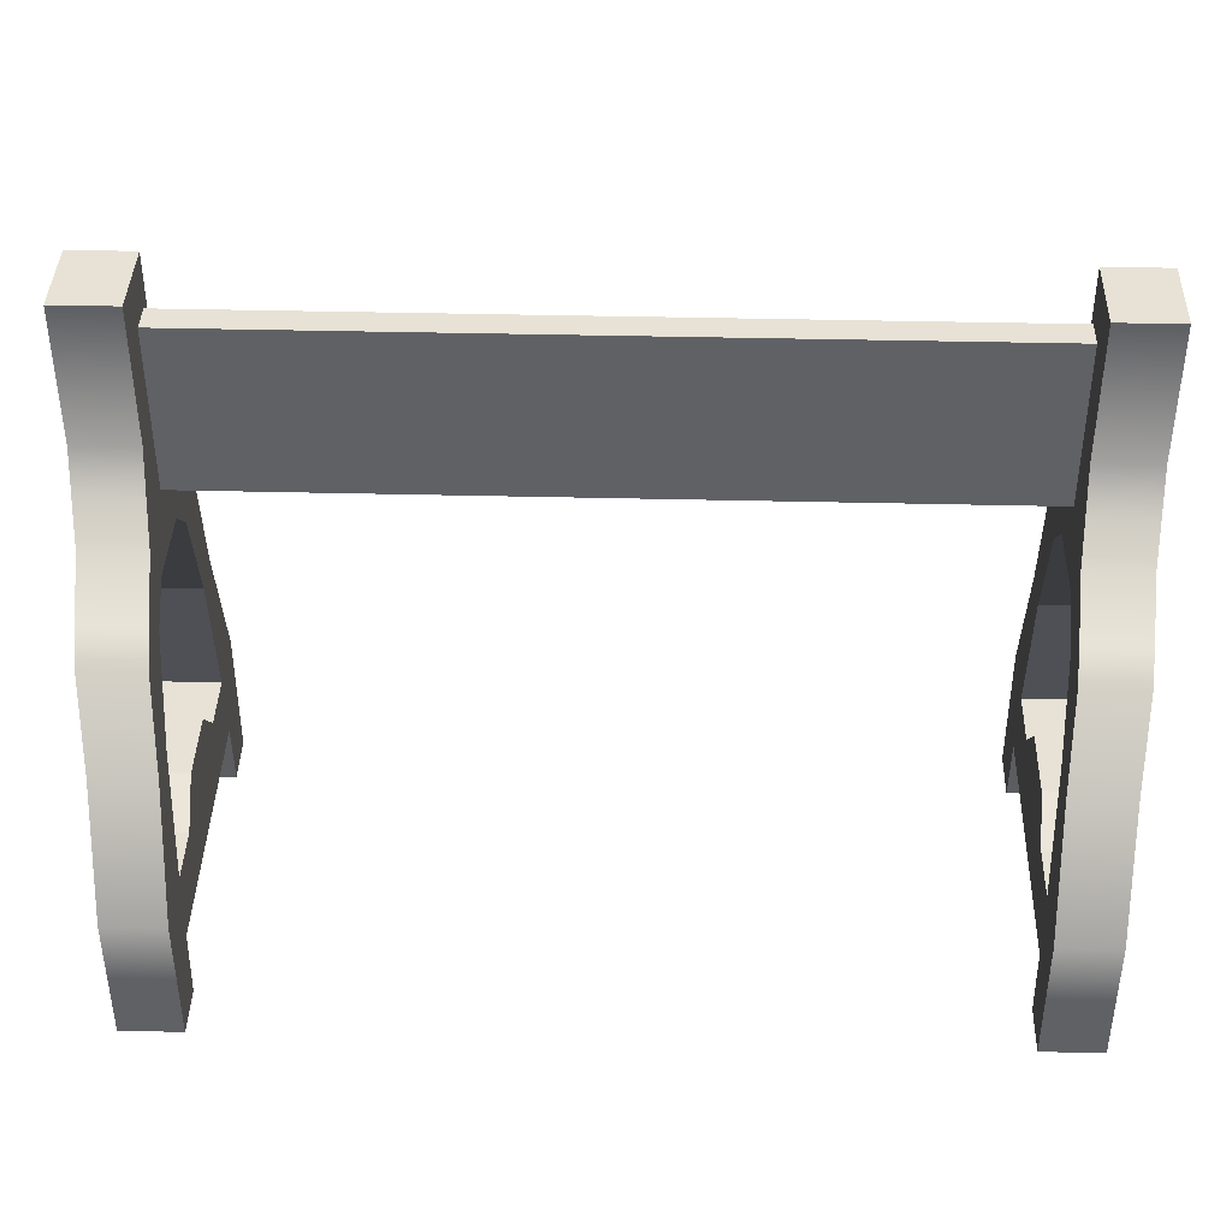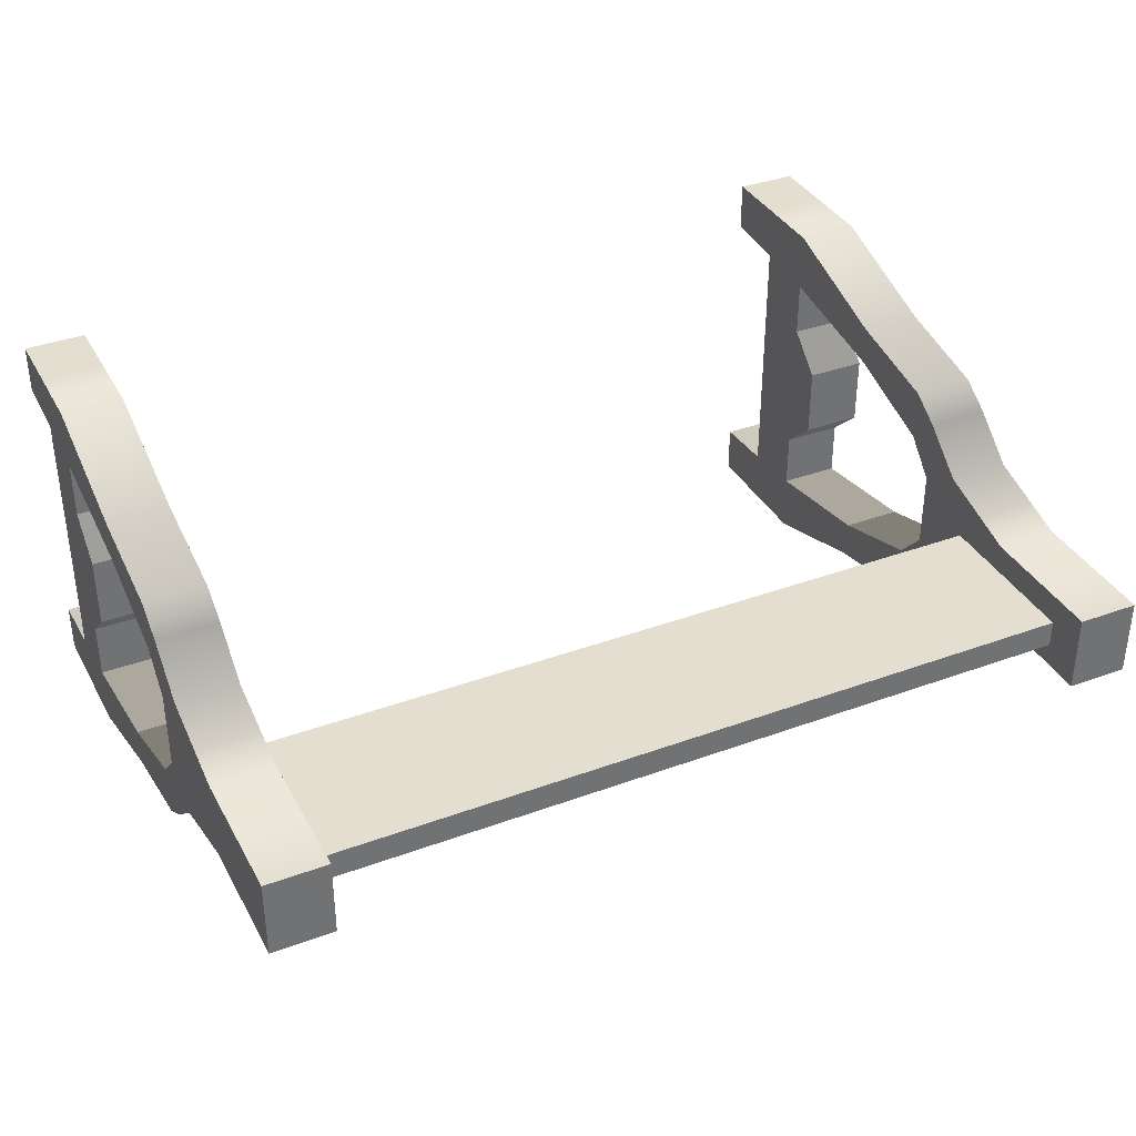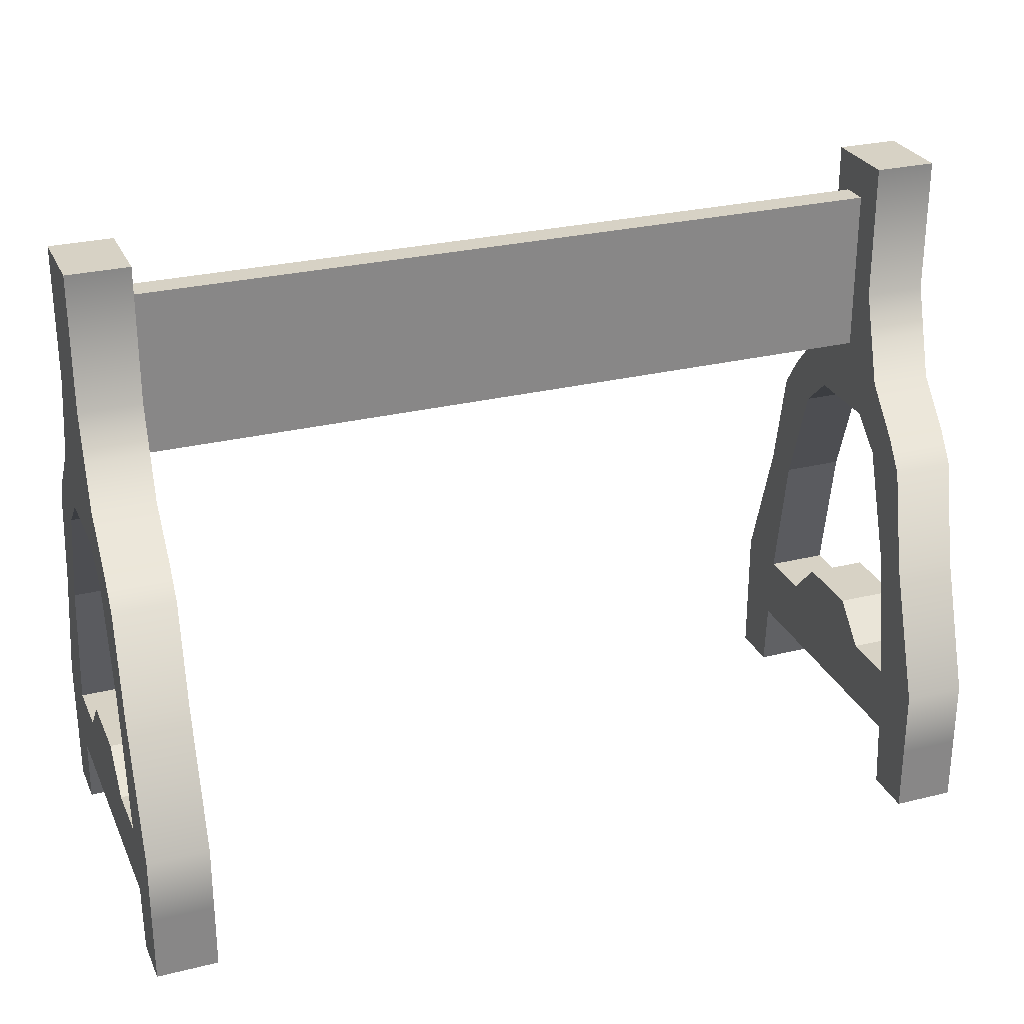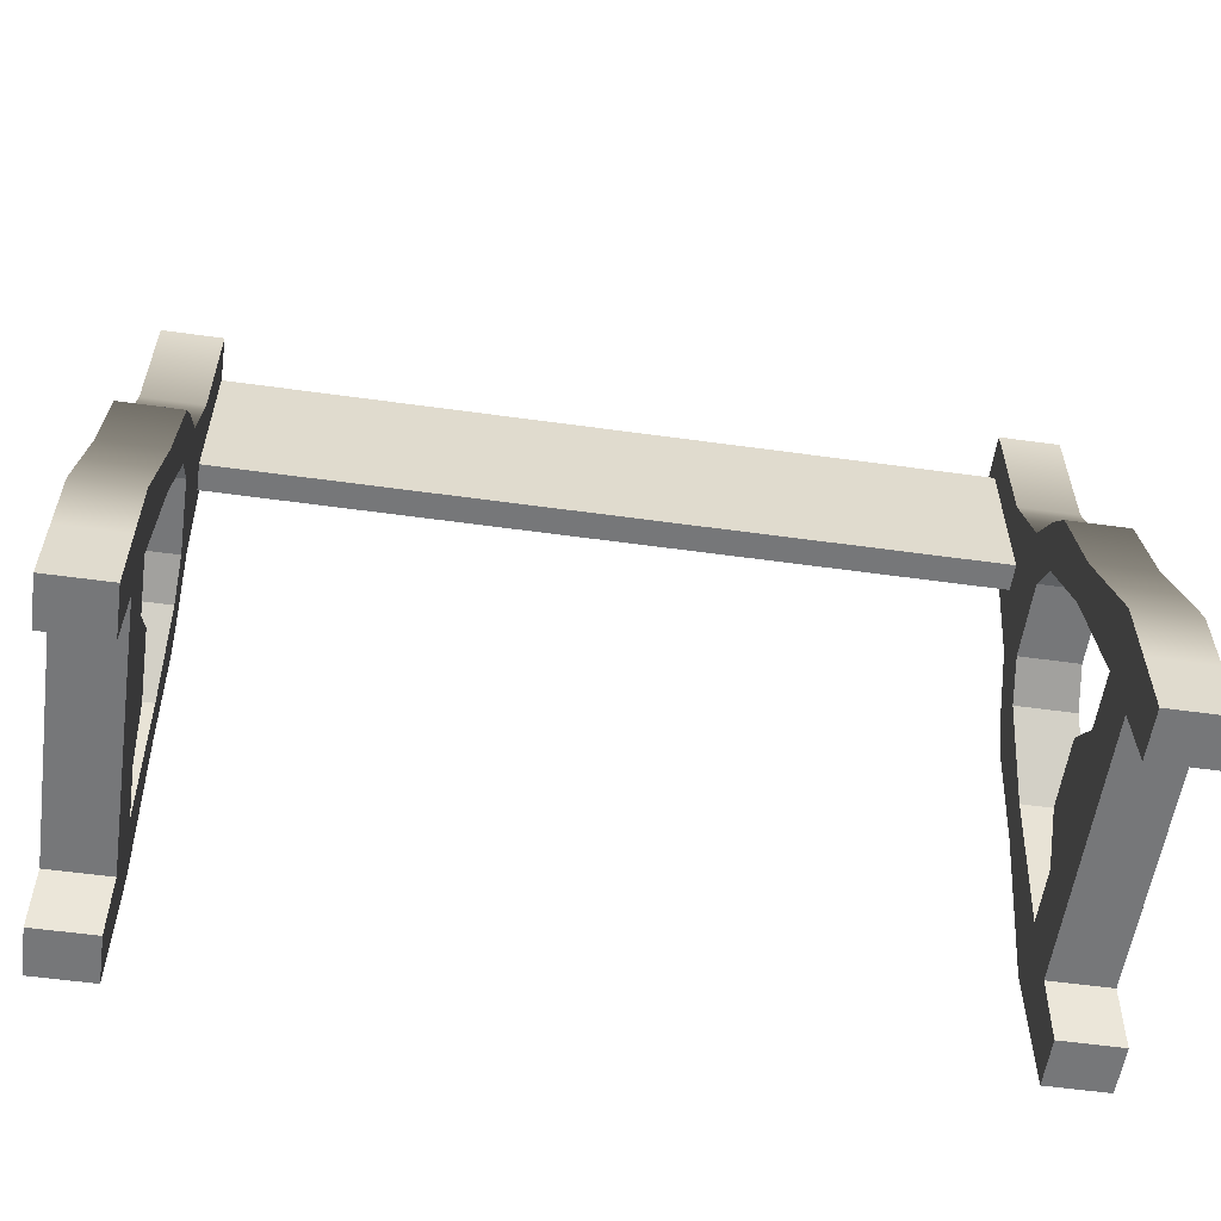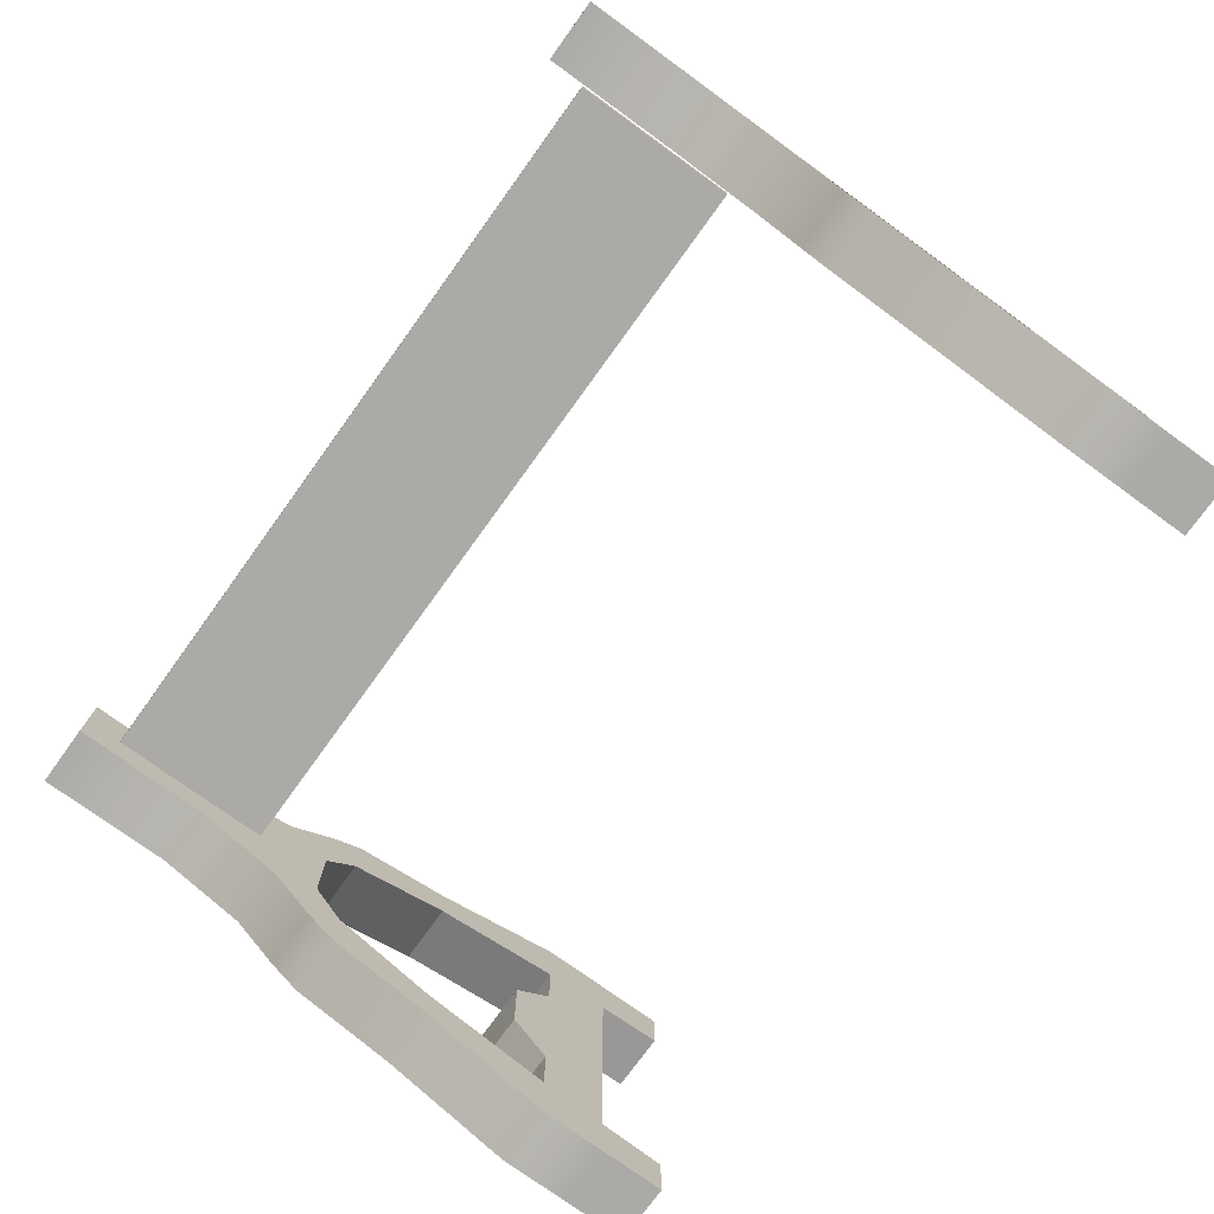
<metadata>
{"format":"obj","ext":"obj","renderer":"f3d","projection":"perspective","resolution":1024,"background":"white","views":[{"elev":40.3,"azim":1.7,"up":"+Y"},{"elev":36.4,"azim":154.4,"up":"+Z"},{"elev":27.5,"azim":159.3,"up":"+Y"},{"elev":-57.1,"azim":-8.2,"up":"+Y"},{"elev":-76.0,"azim":-125.9,"up":"+Z"}]}
</metadata>
<code>
v  0.0225 6.909 -0.1379
v  5.389 6.909 -0.1379
v  5.389 6.909 -0.5265
v  0.0225 6.909 -0.5265
v  0.0225 9.205 -0.1379
v  0.0225 9.205 -0.5265
v  5.389 9.205 -0.5265
v  5.389 9.205 -0.1379
v  5.434 1.089 -2.258
v  5.434 0.1281 -2.321
v  5.434 0.1281 -3.028
v  5.434 1.089 -3.028
v  5.434 2.049 -2.172
v  5.434 2.049 -3.028
v  5.434 3.97 -2.413
v  5.434 3.97 -1.851
v  5.434 5.449 -2.119
v  5.434 5.449 -1.372
v  5.434 6.531 -0.8929
v  5.434 6.531 -1.268
v  5.434 7.171 -1.08
v  5.434 7.171 -0.8929
v  6.306 0.1281 -3.028
v  6.306 0.1281 -2.321
v  6.306 1.089 -2.258
v  6.306 1.089 -3.028
v  6.306 2.049 -2.172
v  6.306 3.97 -1.851
v  6.306 3.97 -2.413
v  6.306 2.049 -3.028
v  6.306 5.449 -1.372
v  6.306 5.449 -2.119
v  6.306 6.531 -0.3322
v  6.306 7.171 -0.3322
v  6.306 7.171 -0.8929
v  6.306 6.531 -0.8929
v  6.306 7.171 -1.08
v  6.306 6.531 -1.268
v  5.434 7.811 -0.8929
v  6.306 7.811 -0.8929
v  6.306 9.732 -0.8929
v  5.434 9.732 -0.8929
v  6.306 9.732 -0.3322
v  5.434 9.732 -0.3322
v  5.434 2.595 -0.8443
v  5.434 2.049 -1.358
v  6.306 2.049 -1.358
v  6.306 2.595 -0.8443
v  5.434 1.089 -0.8887
v  5.434 1.089 -1.447
v  6.306 1.089 -1.447
v  6.306 1.089 -0.8887
v  6.306 2.595 -0.3322
v  5.434 2.595 -0.3322
v  5.434 1.089 -0.3322
v  6.306 1.089 -0.3322
v  5.434 6.531 -0.3322
v  5.434 5.891 -0.3322
v  5.434 5.891 -0.8929
v  5.434 5.891 -1.825
v  6.306 7.811 -0.3322
v  6.306 5.891 -0.8929
v  6.306 5.891 -1.825
v  5.434 7.171 -0.3322
v  5.434 7.811 -0.3322
v  6.306 5.891 -0.3322
v  5.434 1.089 1.594
v  5.434 1.089 2.363
v  5.434 0.1281 2.363
v  5.434 0.1281 1.657
v  5.434 2.049 1.508
v  5.434 3.97 1.186
v  5.434 3.97 1.748
v  5.434 2.049 2.363
v  5.434 5.449 0.7074
v  5.434 5.449 1.454
v  5.434 6.531 0.2284
v  5.434 7.171 0.2284
v  5.434 7.171 0.4158
v  5.434 6.531 0.6032
v  6.306 0.1281 2.363
v  6.306 1.089 2.363
v  6.306 1.089 1.594
v  6.306 0.1281 1.657
v  6.306 2.049 1.508
v  6.306 2.049 2.363
v  6.306 3.97 1.748
v  6.306 3.97 1.186
v  6.306 5.449 1.454
v  6.306 5.449 0.7074
v  6.306 6.531 0.2284
v  6.306 7.171 0.2284
v  6.306 7.171 0.4158
v  6.306 6.531 0.6032
v  5.434 7.811 0.2284
v  5.434 9.732 0.2284
v  6.306 9.732 0.2284
v  6.306 7.811 0.2284
v  5.434 2.595 0.1799
v  6.306 2.595 0.1799
v  6.306 2.049 0.6935
v  5.434 2.049 0.6935
v  5.434 1.089 0.7822
v  5.434 1.089 0.2243
v  6.306 1.089 0.2243
v  6.306 1.089 0.7822
v  5.434 5.891 0.2284
v  5.434 5.891 1.16
v  6.306 5.891 0.2284
v  6.306 5.891 1.16
v  -5.344 6.909 -0.5265
v  -5.344 6.909 -0.1379
v  -5.344 9.205 -0.1379
v  -5.344 9.205 -0.5265
v  -5.389 1.089 -2.258
v  -5.389 1.089 -3.028
v  -5.389 0.1281 -3.028
v  -5.389 0.1281 -2.321
v  -5.389 2.049 -2.172
v  -5.389 3.97 -1.851
v  -5.389 3.97 -2.413
v  -5.389 2.049 -3.028
v  -5.389 5.449 -1.372
v  -5.389 5.449 -2.119
v  -5.389 6.531 -0.8929
v  -5.389 7.171 -0.8929
v  -5.389 7.171 -1.08
v  -5.389 6.531 -1.268
v  -6.261 0.1281 -3.028
v  -6.261 1.089 -3.028
v  -6.261 1.089 -2.258
v  -6.261 0.1281 -2.321
v  -6.261 2.049 -2.172
v  -6.261 2.049 -3.028
v  -6.261 3.97 -2.413
v  -6.261 3.97 -1.851
v  -6.261 5.449 -2.119
v  -6.261 5.449 -1.372
v  -6.261 6.531 -0.3322
v  -6.261 6.531 -0.8929
v  -6.261 7.171 -0.8929
v  -6.261 7.171 -0.3322
v  -6.261 7.171 -1.08
v  -6.261 6.531 -1.268
v  -5.389 7.811 -0.8929
v  -5.389 9.732 -0.8929
v  -6.261 9.732 -0.8929
v  -6.261 7.811 -0.8929
v  -5.389 9.732 -0.3322
v  -6.261 9.732 -0.3322
v  -5.389 2.595 -0.8443
v  -6.261 2.595 -0.8443
v  -6.261 2.049 -1.358
v  -5.389 2.049 -1.358
v  -5.389 1.089 -1.447
v  -5.389 1.089 -0.8887
v  -6.261 1.089 -0.8887
v  -6.261 1.089 -1.447
v  -5.389 2.595 -0.3322
v  -6.261 2.595 -0.3322
v  -5.389 1.089 -0.3322
v  -6.261 1.089 -0.3322
v  -5.389 6.531 -0.3322
v  -5.389 5.891 -0.8929
v  -5.389 5.891 -0.3322
v  -5.389 5.891 -1.825
v  -6.261 7.811 -0.3322
v  -6.261 5.891 -0.8929
v  -6.261 5.891 -1.825
v  -5.389 7.171 -0.3322
v  -5.389 7.811 -0.3322
v  -6.261 5.891 -0.3322
v  -5.389 1.089 1.594
v  -5.389 0.1281 1.657
v  -5.389 0.1281 2.363
v  -5.389 1.089 2.363
v  -5.389 2.049 1.508
v  -5.389 2.049 2.363
v  -5.389 3.97 1.748
v  -5.389 3.97 1.186
v  -5.389 5.449 1.454
v  -5.389 5.449 0.7074
v  -5.389 6.531 0.2284
v  -5.389 6.531 0.6032
v  -5.389 7.171 0.4158
v  -5.389 7.171 0.2284
v  -6.261 0.1281 2.363
v  -6.261 0.1281 1.657
v  -6.261 1.089 1.594
v  -6.261 1.089 2.363
v  -6.261 2.049 1.508
v  -6.261 3.97 1.186
v  -6.261 3.97 1.748
v  -6.261 2.049 2.363
v  -6.261 5.449 0.7074
v  -6.261 5.449 1.454
v  -6.261 7.171 0.2284
v  -6.261 6.531 0.2284
v  -6.261 7.171 0.4158
v  -6.261 6.531 0.6032
v  -5.389 7.811 0.2284
v  -6.261 7.811 0.2284
v  -6.261 9.732 0.2284
v  -5.389 9.732 0.2284
v  -5.389 2.595 0.1799
v  -5.389 2.049 0.6935
v  -6.261 2.049 0.6935
v  -6.261 2.595 0.1799
v  -5.389 1.089 0.2243
v  -5.389 1.089 0.7822
v  -6.261 1.089 0.7822
v  -6.261 1.089 0.2243
v  -5.389 5.891 0.2284
v  -5.389 5.891 1.16
v  -6.261 5.891 0.2284
v  -6.261 5.891 1.16
o fence
g fence
f 3 2 1
f 1 4 3
f 7 6 5
f 5 8 7
f 8 5 1
f 1 2 8
f 7 8 2
f 2 3 7
f 6 7 3
f 3 4 6
f 11 10 9
f 9 12 11
f 15 14 13
f 13 16 15
f 17 15 16
f 16 18 17
f 21 20 19
f 19 22 21
f 25 24 23
f 23 26 25
f 29 28 27
f 27 30 29
f 32 31 28
f 28 29 32
f 35 34 33
f 33 36 35
f 36 38 37
f 37 35 36
f 23 24 10
f 10 11 23
f 23 11 12
f 12 26 23
f 29 30 14
f 14 15 29
f 29 15 17
f 17 32 29
f 38 20 21
f 21 37 38
f 41 40 39
f 39 42 41
f 44 43 41
f 41 42 44
f 47 46 45
f 45 48 47
f 28 16 13
f 13 27 28
f 16 28 31
f 31 18 16
f 49 45 46
f 46 50 49
f 12 9 13
f 13 14 12
f 52 51 47
f 47 48 52
f 25 26 30
f 30 27 25
f 26 12 14
f 14 30 26
f 50 51 52
f 52 49 50
f 10 24 25
f 25 9 10
f 54 53 48
f 48 45 54
f 46 47 27
f 27 13 46
f 50 46 13
f 13 9 50
f 55 54 45
f 45 49 55
f 56 52 48
f 48 53 56
f 27 47 51
f 51 25 27
f 56 55 49
f 49 52 56
f 51 50 9
f 9 25 51
f 59 58 57
f 57 19 59
f 39 21 22
f 59 19 20
f 20 60 59
f 40 61 34
f 34 35 40
f 40 35 37
f 38 36 62
f 62 63 38
f 37 21 39
f 39 40 37
f 20 38 63
f 63 60 20
f 60 17 18
f 18 59 60
f 31 32 63
f 63 62 31
f 32 17 60
f 60 63 32
f 18 31 62
f 62 59 18
f 64 22 19
f 19 57 64
f 44 42 39
f 39 65 44
f 61 40 41
f 41 43 61
f 58 59 62
f 62 66 58
f 65 39 22
f 22 64 65
f 66 62 36
f 36 33 66
f 69 68 67
f 67 70 69
f 73 72 71
f 71 74 73
f 76 75 72
f 72 73 76
f 79 78 77
f 77 80 79
f 83 82 81
f 81 84 83
f 87 86 85
f 85 88 87
f 89 87 88
f 88 90 89
f 92 91 33
f 33 34 92
f 91 92 93
f 93 94 91
f 81 69 70
f 70 84 81
f 81 82 68
f 68 69 81
f 87 73 74
f 74 86 87
f 87 89 76
f 76 73 87
f 94 93 79
f 79 80 94
f 97 96 95
f 95 98 97
f 44 96 97
f 97 43 44
f 101 100 99
f 99 102 101
f 88 85 71
f 71 72 88
f 72 75 90
f 90 88 72
f 104 103 102
f 102 99 104
f 68 74 71
f 71 67 68
f 105 100 101
f 101 106 105
f 83 85 86
f 86 82 83
f 82 86 74
f 74 68 82
f 103 104 105
f 105 106 103
f 70 67 83
f 83 84 70
f 54 99 100
f 100 53 54
f 102 71 85
f 85 101 102
f 103 67 71
f 71 102 103
f 55 104 99
f 99 54 55
f 56 53 100
f 100 105 56
f 85 83 106
f 106 101 85
f 56 105 104
f 104 55 56
f 106 83 67
f 67 103 106
f 107 77 57
f 57 58 107
f 79 95 78
f 107 108 80
f 80 77 107
f 98 92 34
f 34 61 98
f 92 98 93
f 94 110 109
f 109 91 94
f 93 98 95
f 95 79 93
f 80 108 110
f 110 94 80
f 108 107 75
f 75 76 108
f 90 109 110
f 110 89 90
f 89 110 108
f 108 76 89
f 75 107 109
f 109 90 75
f 64 57 77
f 77 78 64
f 44 65 95
f 95 96 44
f 61 43 97
f 97 98 61
f 58 66 109
f 109 107 58
f 65 64 78
f 78 95 65
f 66 33 91
f 91 109 66
f 111 4 1
f 1 112 111
f 114 113 5
f 5 6 114
f 113 112 1
f 1 5 113
f 114 111 112
f 112 113 114
f 6 4 111
f 111 114 6
f 117 116 115
f 115 118 117
f 121 120 119
f 119 122 121
f 124 123 120
f 120 121 124
f 127 126 125
f 125 128 127
f 131 130 129
f 129 132 131
f 135 134 133
f 133 136 135
f 137 135 136
f 136 138 137
f 141 140 139
f 139 142 141
f 140 141 143
f 143 144 140
f 129 117 118
f 118 132 129
f 129 130 116
f 116 117 129
f 135 121 122
f 122 134 135
f 135 137 124
f 124 121 135
f 144 143 127
f 127 128 144
f 147 146 145
f 145 148 147
f 149 146 147
f 147 150 149
f 153 152 151
f 151 154 153
f 136 133 119
f 119 120 136
f 120 123 138
f 138 136 120
f 156 155 154
f 154 151 156
f 116 122 119
f 119 115 116
f 157 152 153
f 153 158 157
f 131 133 134
f 134 130 131
f 130 134 122
f 122 116 130
f 155 156 157
f 157 158 155
f 118 115 131
f 131 132 118
f 159 151 152
f 152 160 159
f 154 119 133
f 133 153 154
f 155 115 119
f 119 154 155
f 161 156 151
f 151 159 161
f 162 160 152
f 152 157 162
f 133 131 158
f 158 153 133
f 162 157 156
f 156 161 162
f 158 131 115
f 115 155 158
f 164 125 163
f 163 165 164
f 127 145 126
f 164 166 128
f 128 125 164
f 148 141 142
f 142 167 148
f 141 148 143
f 144 169 168
f 168 140 144
f 143 148 145
f 145 127 143
f 128 166 169
f 169 144 128
f 166 164 123
f 123 124 166
f 138 168 169
f 169 137 138
f 137 169 166
f 166 124 137
f 123 164 168
f 168 138 123
f 170 163 125
f 125 126 170
f 149 171 145
f 145 146 149
f 167 150 147
f 147 148 167
f 165 172 168
f 168 164 165
f 171 170 126
f 126 145 171
f 172 139 140
f 140 168 172
f 175 174 173
f 173 176 175
f 179 178 177
f 177 180 179
f 181 179 180
f 180 182 181
f 185 184 183
f 183 186 185
f 189 188 187
f 187 190 189
f 193 192 191
f 191 194 193
f 196 195 192
f 192 193 196
f 197 142 139
f 139 198 197
f 198 200 199
f 199 197 198
f 187 188 174
f 174 175 187
f 187 175 176
f 176 190 187
f 193 194 178
f 178 179 193
f 193 179 181
f 181 196 193
f 200 184 185
f 185 199 200
f 203 202 201
f 201 204 203
f 149 150 203
f 203 204 149
f 207 206 205
f 205 208 207
f 192 180 177
f 177 191 192
f 180 192 195
f 195 182 180
f 209 205 206
f 206 210 209
f 176 173 177
f 177 178 176
f 212 211 207
f 207 208 212
f 189 190 194
f 194 191 189
f 190 176 178
f 178 194 190
f 210 211 212
f 212 209 210
f 174 188 189
f 189 173 174
f 159 160 208
f 208 205 159
f 206 207 191
f 191 177 206
f 210 206 177
f 177 173 210
f 161 159 205
f 205 209 161
f 162 212 208
f 208 160 162
f 191 207 211
f 211 189 191
f 162 161 209
f 209 212 162
f 211 210 173
f 173 189 211
f 213 165 163
f 163 183 213
f 201 185 186
f 213 183 184
f 184 214 213
f 202 167 142
f 142 197 202
f 202 197 199
f 200 198 215
f 215 216 200
f 199 185 201
f 201 202 199
f 184 200 216
f 216 214 184
f 214 181 182
f 182 213 214
f 195 196 216
f 216 215 195
f 196 181 214
f 214 216 196
f 182 195 215
f 215 213 182
f 170 186 183
f 183 163 170
f 149 204 201
f 201 171 149
f 167 202 203
f 203 150 167
f 165 213 215
f 215 172 165
f 171 201 186
f 186 170 171
f 172 215 198
f 198 139 172

</code>
